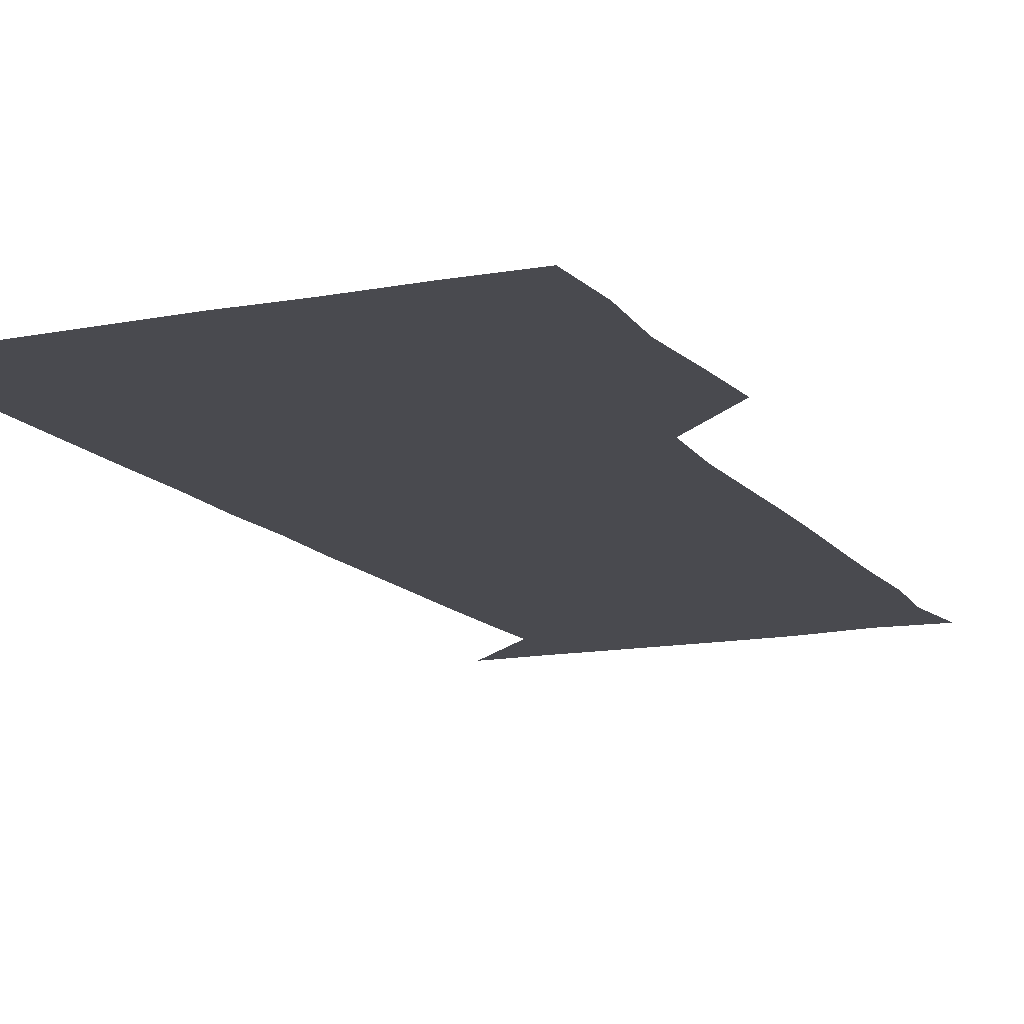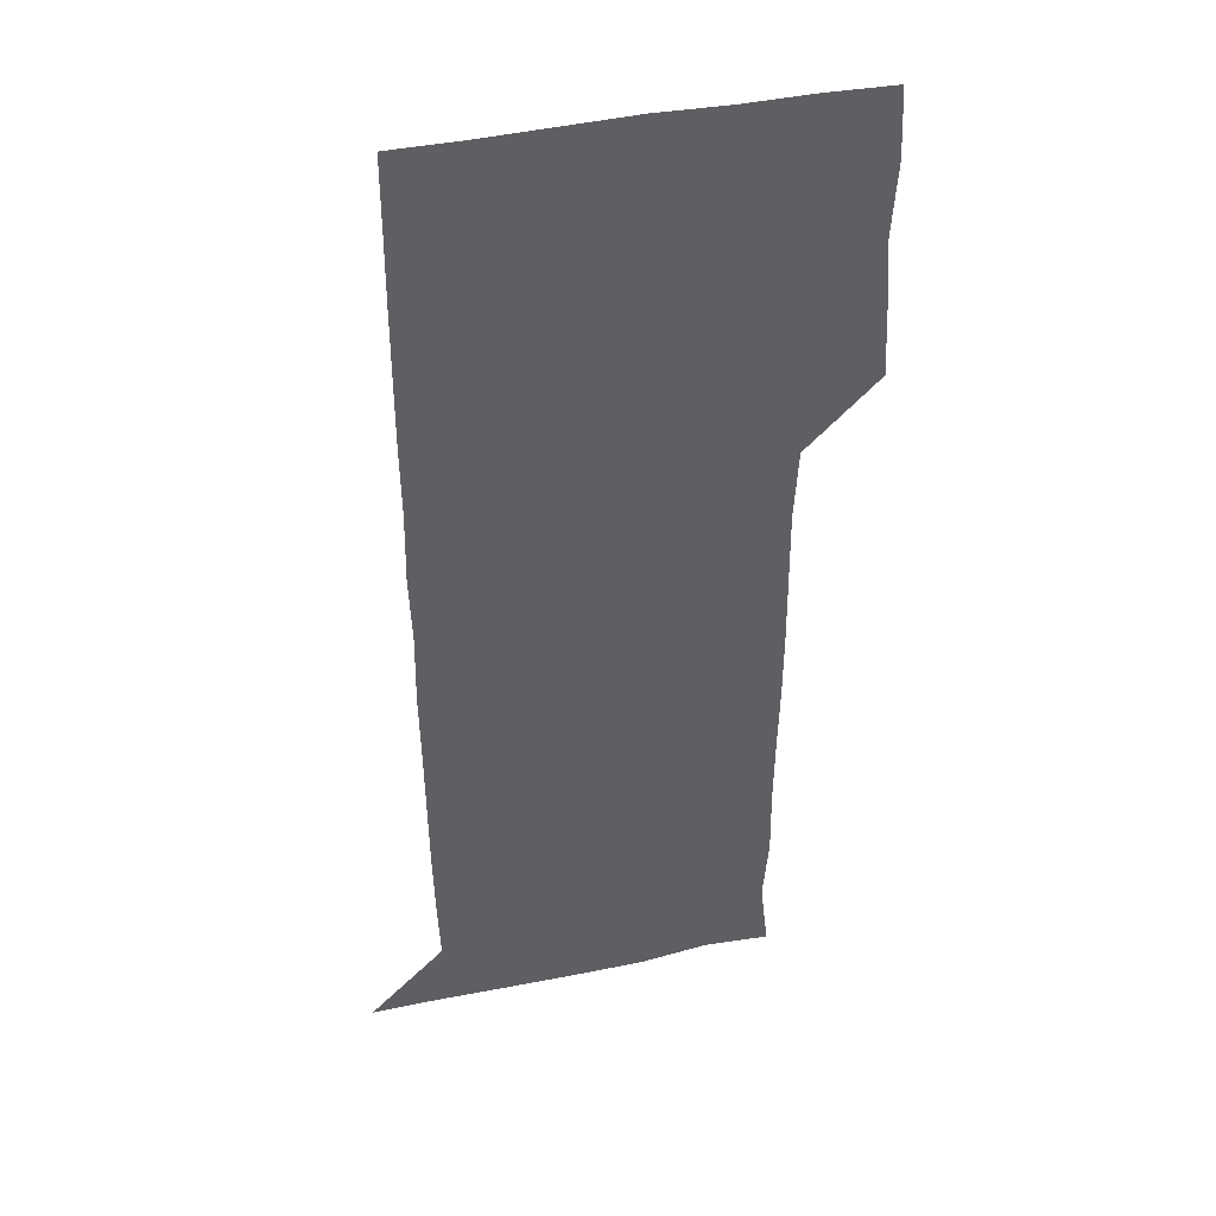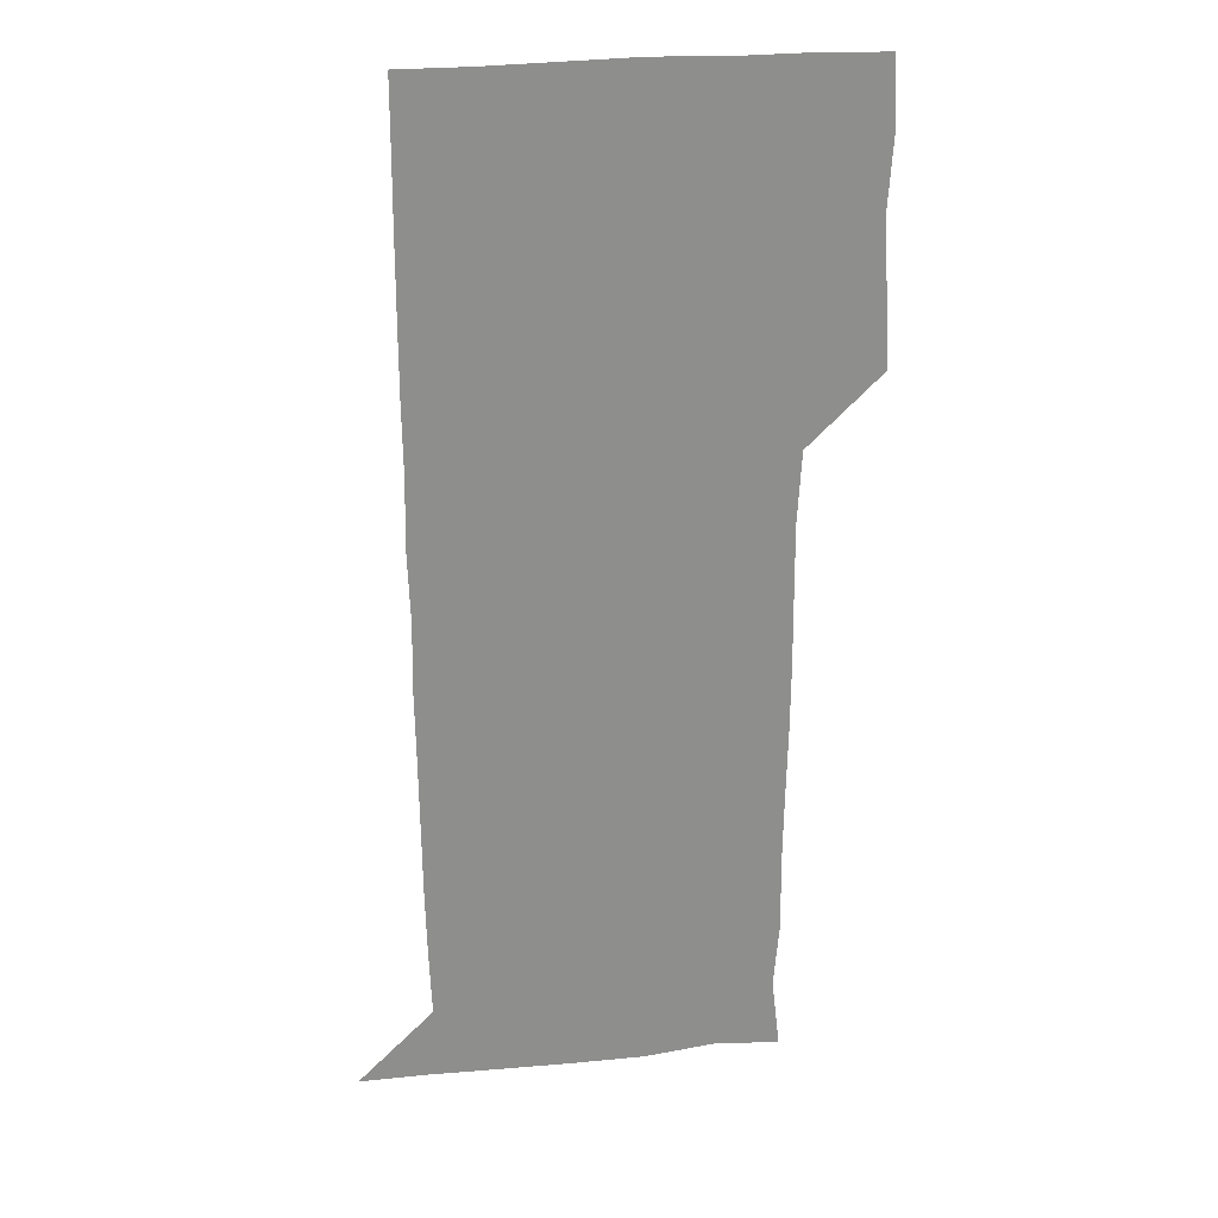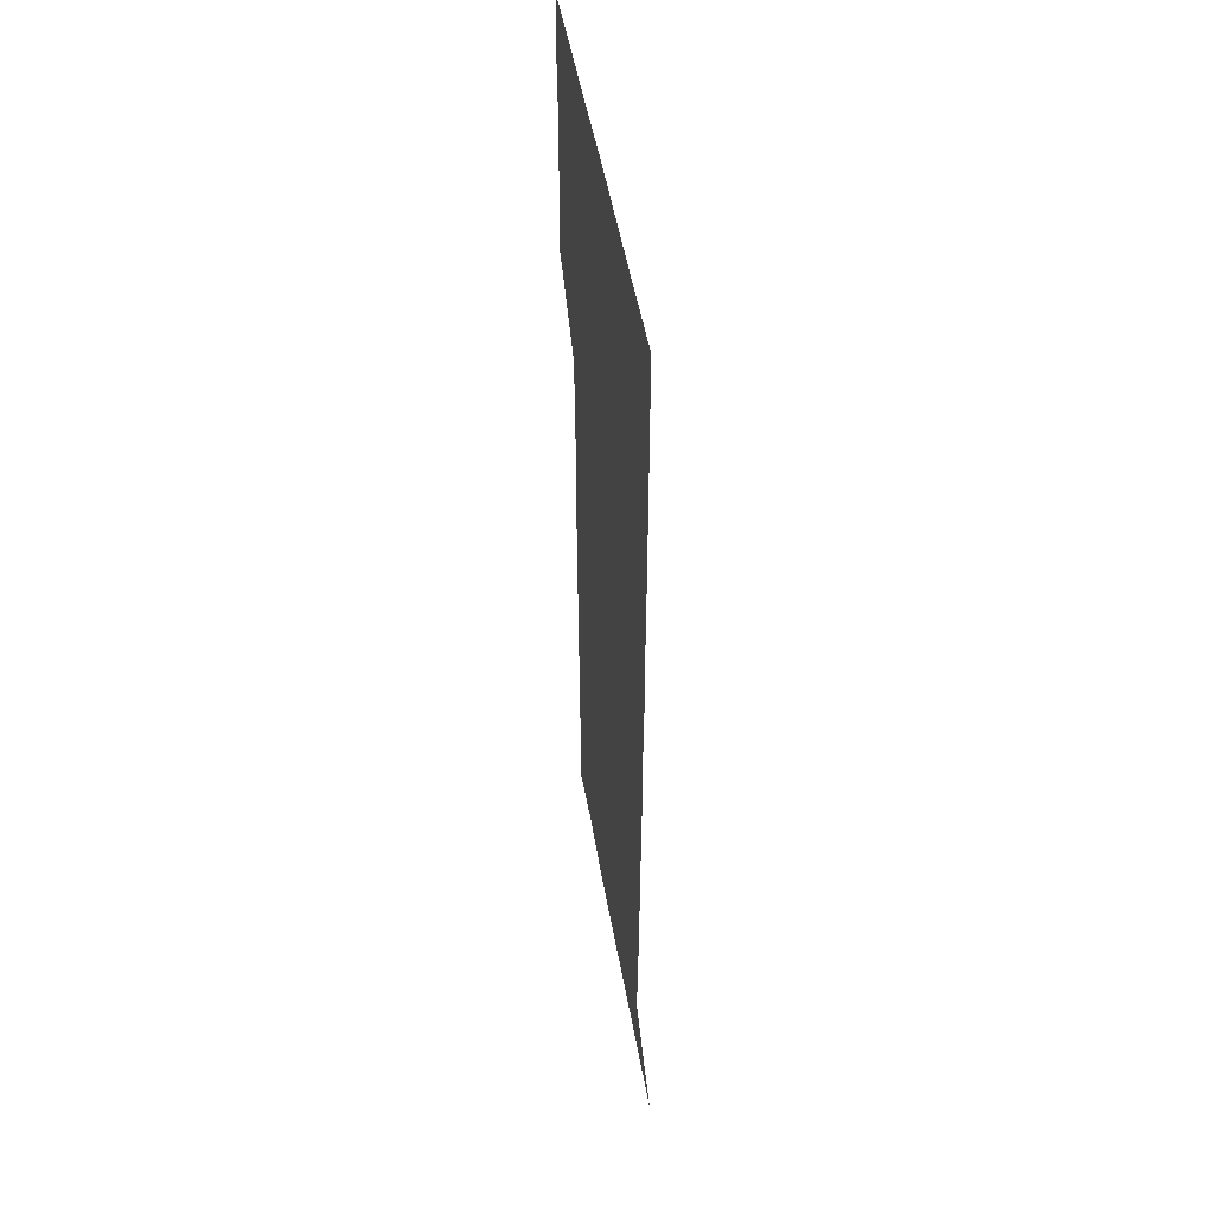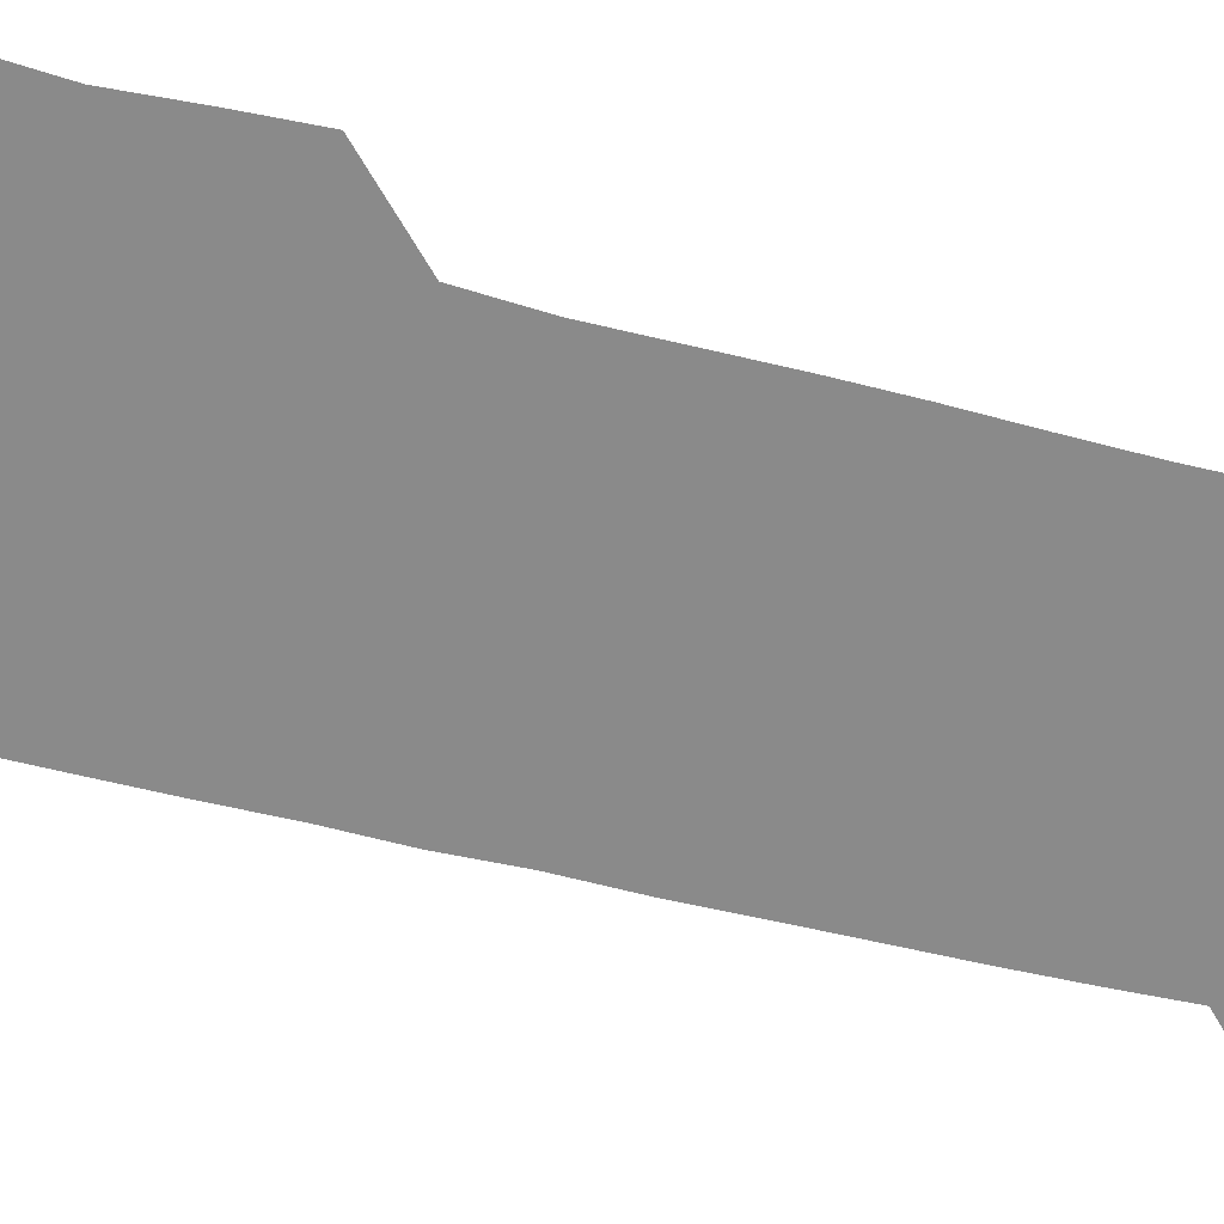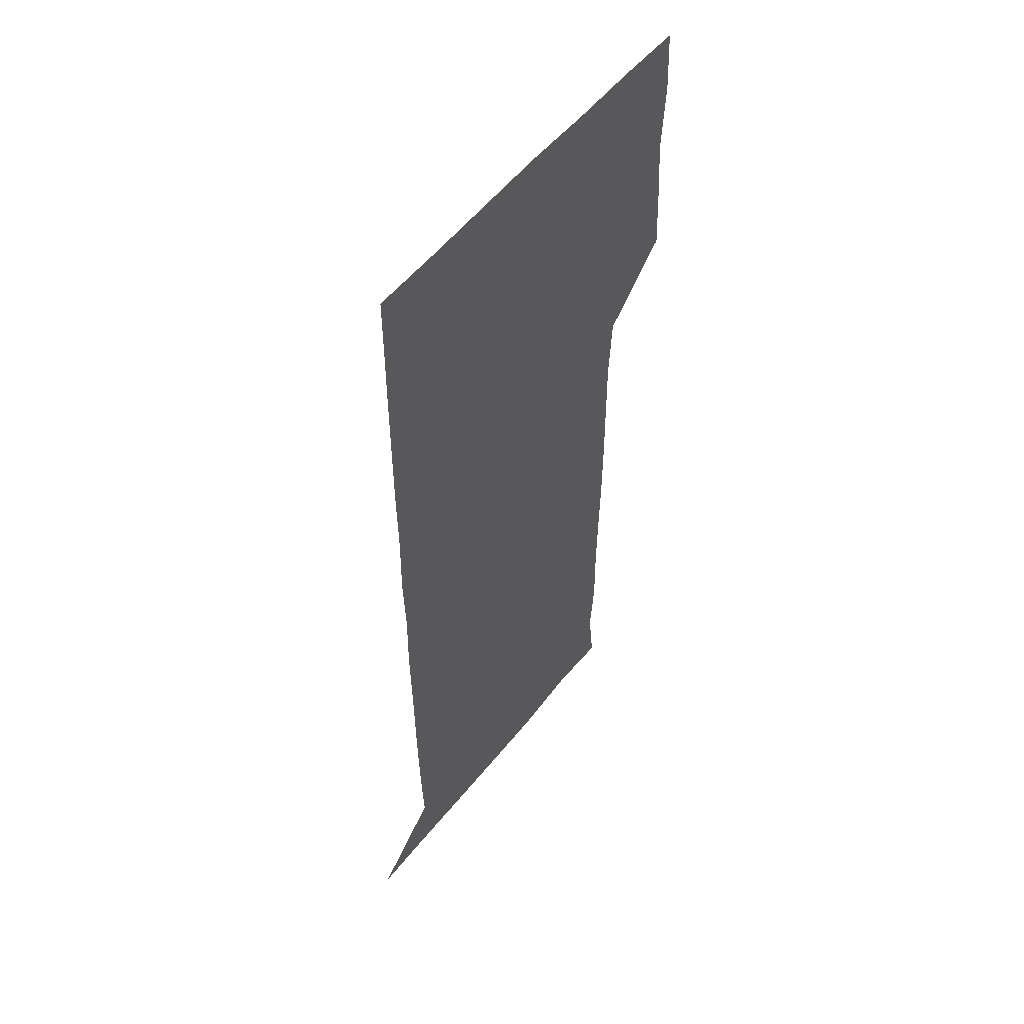
<metadata>
{"format":"obj","ext":"obj","renderer":"f3d","projection":"perspective","resolution":1024,"background":"white","views":[{"elev":-13.5,"azim":-156.3,"up":"+Z"},{"elev":40.8,"azim":165.4,"up":"+Y"},{"elev":25.5,"azim":170.3,"up":"+Y"},{"elev":50.6,"azim":80.1,"up":"+Y"},{"elev":-63.4,"azim":-104.0,"up":"+Z"},{"elev":54.2,"azim":127.5,"up":"+Y"}]}
</metadata>
<code>
v 478 450.6 0
v 479.5 479.5 0
v 481.6 510.5 0
v 479.6 541.4 0
v 481 570.5 0
v 510.4 148.1 0
v 513.9 178.6 0
v 511.5 206.9 0
v 511.9 237.7 0
v 511.4 268.5 0
v 510.7 298.7 0
v 510.5 328.7 0
v 510.8 358.9 0
v 511 390 0
v 509.3 420.6 0
v 512.4 451.5 0
v 510.8 481 0
v 512.2 510.8 0
v 512.3 540.3 0
v 510.3 571.3 0
v 538.9 150.6 0
v 542.5 182.3 0
v 543.3 212.9 0
v 542.7 242.3 0
v 542.1 271.6 0
v 542.1 301.7 0
v 542 331.6 0
v 541.6 361.3 0
v 541.4 391.3 0
v 542 421.8 0
v 542.4 451.6 0
v 542.1 481.2 0
v 542 510.7 0
v 542.6 539.5 0
v 540.5 571.1 0
v 568.7 147.6 0
v 571.3 182.8 0
v 572.4 215.3 0
v 571.8 242.9 0
v 571.8 272.6 0
v 571.7 302.3 0
v 571.6 332.1 0
v 571.6 362.1 0
v 571.7 392.1 0
v 571.6 421.8 0
v 571.9 451.7 0
v 571.4 481.2 0
v 571.6 510.8 0
v 571.6 540 0
v 570.3 572 0
v 599.6 148 0
v 600.8 184.7 0
v 601 213.2 0
v 600.9 242 0
v 600.9 273 0
v 600.9 302 0
v 601 333.2 0
v 601 362.4 0
v 601 391.8 0
v 601 421.5 0
v 600.9 451.6 0
v 601 481.2 0
v 601 510.8 0
v 601.1 539.7 0
v 600.5 571.4 0
v 631.4 148.8 0
v 629.9 182.1 0
v 629.8 213 0
v 630 242.5 0
v 630.1 272.4 0
v 630.4 301.8 0
v 630 332.4 0
v 630.1 362.1 0
v 630.4 391.6 0
v 630.6 421.4 0
v 630.4 451.5 0
v 630.5 481.2 0
v 630.7 510.9 0
v 630.6 540.6 0
v 630.9 570.9 0
v 661.7 149.7 0
v 658 181 0
v 659.1 209.6 0
v 659.8 239.4 0
v 660.1 269.6 0
v 660.5 299.6 0
v 661 329.4 0
v 660.5 360.3 0
v 661.6 390 0
v 661 420.5 0
v 661.4 450.6 0
v 661.4 480.8 0
v 661.3 511 0
v 661.1 541.1 0
v 661 571 0
v 690.3 149.8 0
v 691 571 0
v 691 601 0
f 15 16 1
f 1 16 2
f 16 17 2
f 2 17 3
f 17 18 3
f 3 18 4
f 18 19 4
f 4 19 5
f 19 20 5
f 6 21 7
f 21 22 7
f 7 22 8
f 22 23 8
f 8 23 9
f 23 24 9
f 9 24 10
f 24 25 10
f 10 25 11
f 25 26 11
f 11 26 12
f 26 27 12
f 12 27 13
f 27 28 13
f 13 28 14
f 28 29 14
f 14 29 15
f 29 30 15
f 15 30 16
f 30 31 16
f 16 31 17
f 31 32 17
f 17 32 18
f 32 33 18
f 18 33 19
f 33 34 19
f 19 34 20
f 34 35 20
f 21 36 22
f 36 37 22
f 22 37 23
f 37 38 23
f 23 38 24
f 38 39 24
f 24 39 25
f 39 40 25
f 25 40 26
f 40 41 26
f 26 41 27
f 41 42 27
f 27 42 28
f 42 43 28
f 28 43 29
f 43 44 29
f 29 44 30
f 44 45 30
f 30 45 31
f 45 46 31
f 31 46 32
f 46 47 32
f 32 47 33
f 47 48 33
f 33 48 34
f 48 49 34
f 34 49 35
f 49 50 35
f 36 51 37
f 51 52 37
f 37 52 38
f 52 53 38
f 38 53 39
f 53 54 39
f 39 54 40
f 54 55 40
f 40 55 41
f 55 56 41
f 41 56 42
f 56 57 42
f 42 57 43
f 57 58 43
f 43 58 44
f 58 59 44
f 44 59 45
f 59 60 45
f 45 60 46
f 60 61 46
f 46 61 47
f 61 62 47
f 47 62 48
f 62 63 48
f 48 63 49
f 63 64 49
f 49 64 50
f 64 65 50
f 51 66 52
f 66 67 52
f 52 67 53
f 67 68 53
f 53 68 54
f 68 69 54
f 54 69 55
f 69 70 55
f 55 70 56
f 70 71 56
f 56 71 57
f 71 72 57
f 57 72 58
f 72 73 58
f 58 73 59
f 73 74 59
f 59 74 60
f 74 75 60
f 60 75 61
f 75 76 61
f 61 76 62
f 76 77 62
f 62 77 63
f 77 78 63
f 63 78 64
f 78 79 64
f 64 79 65
f 79 80 65
f 66 81 67
f 81 82 67
f 67 82 68
f 82 83 68
f 68 83 69
f 83 84 69
f 69 84 70
f 84 85 70
f 70 85 71
f 85 86 71
f 71 86 72
f 86 87 72
f 72 87 73
f 87 88 73
f 73 88 74
f 88 89 74
f 74 89 75
f 89 90 75
f 75 90 76
f 90 91 76
f 76 91 77
f 91 92 77
f 77 92 78
f 92 93 78
f 78 93 79
f 93 94 79
f 79 94 80
f 94 95 80
f 81 96 82

</code>
